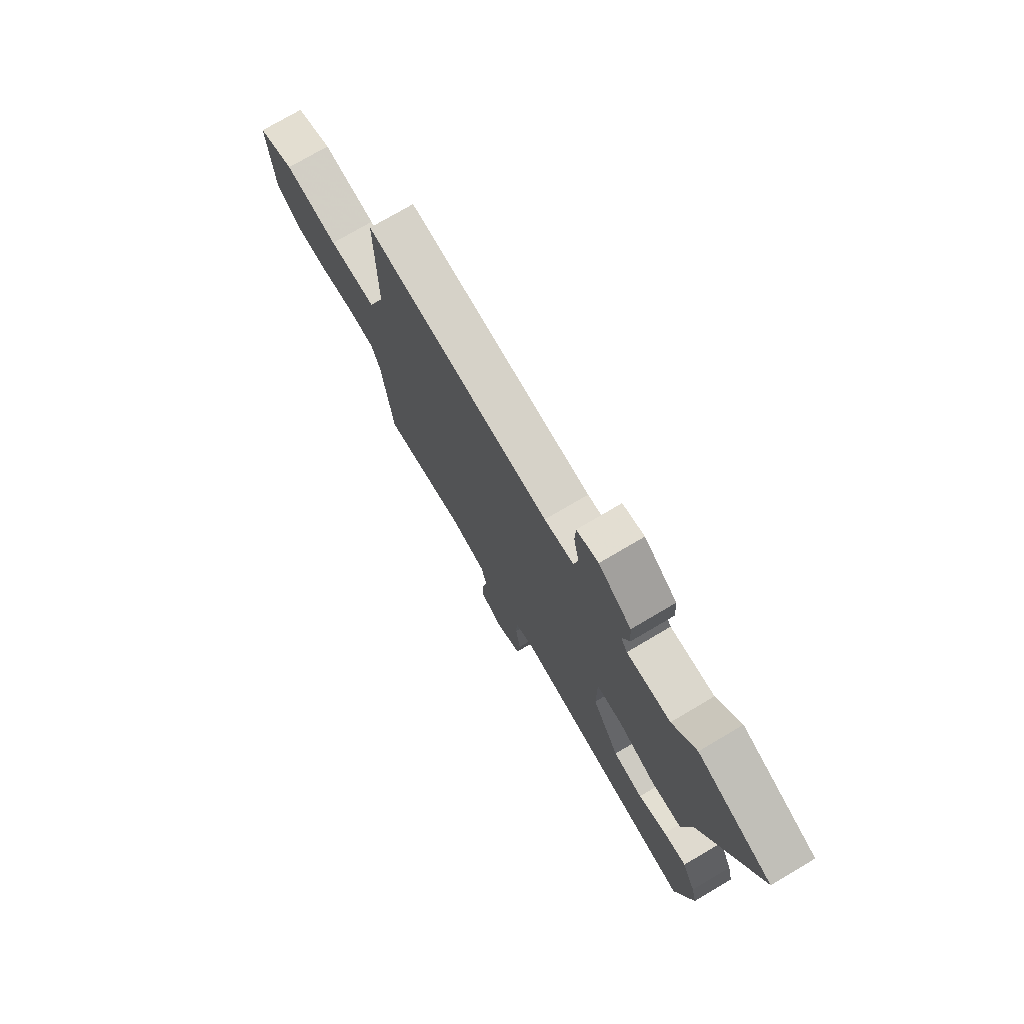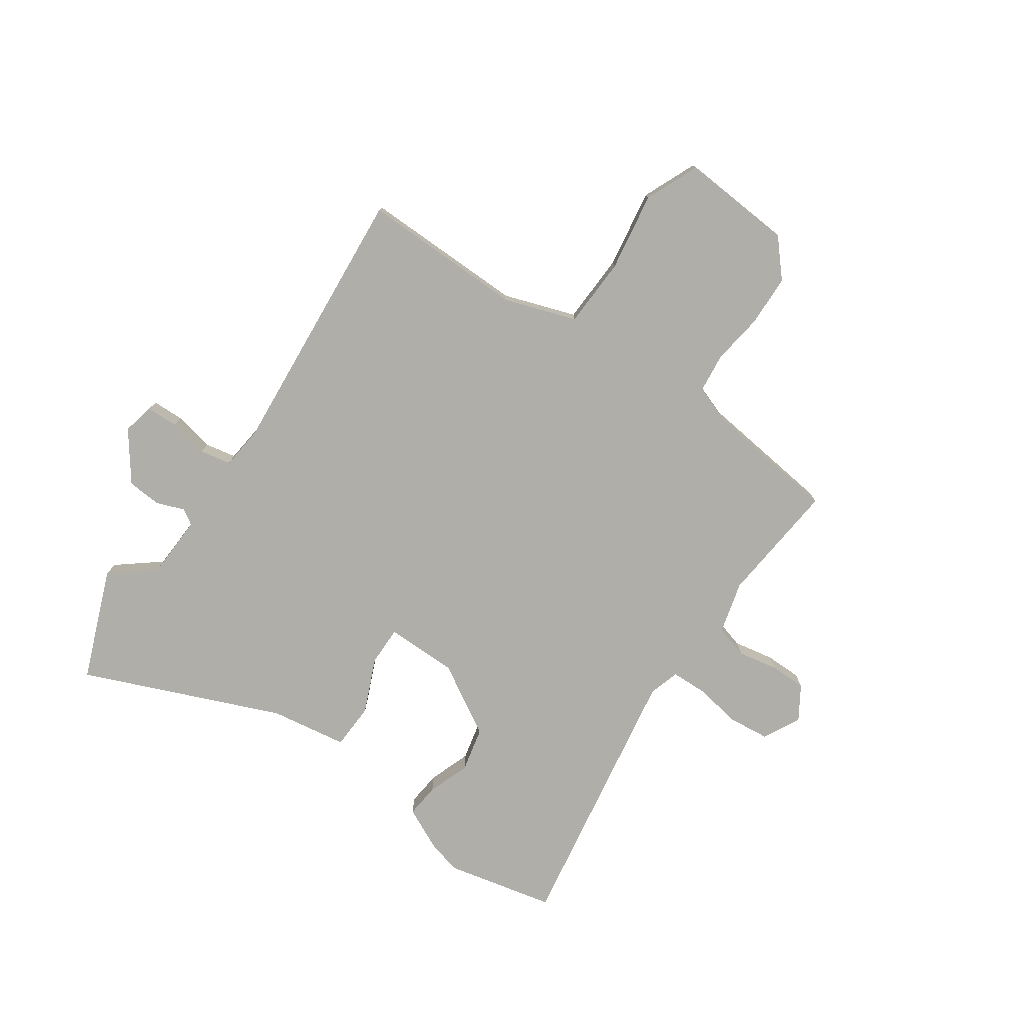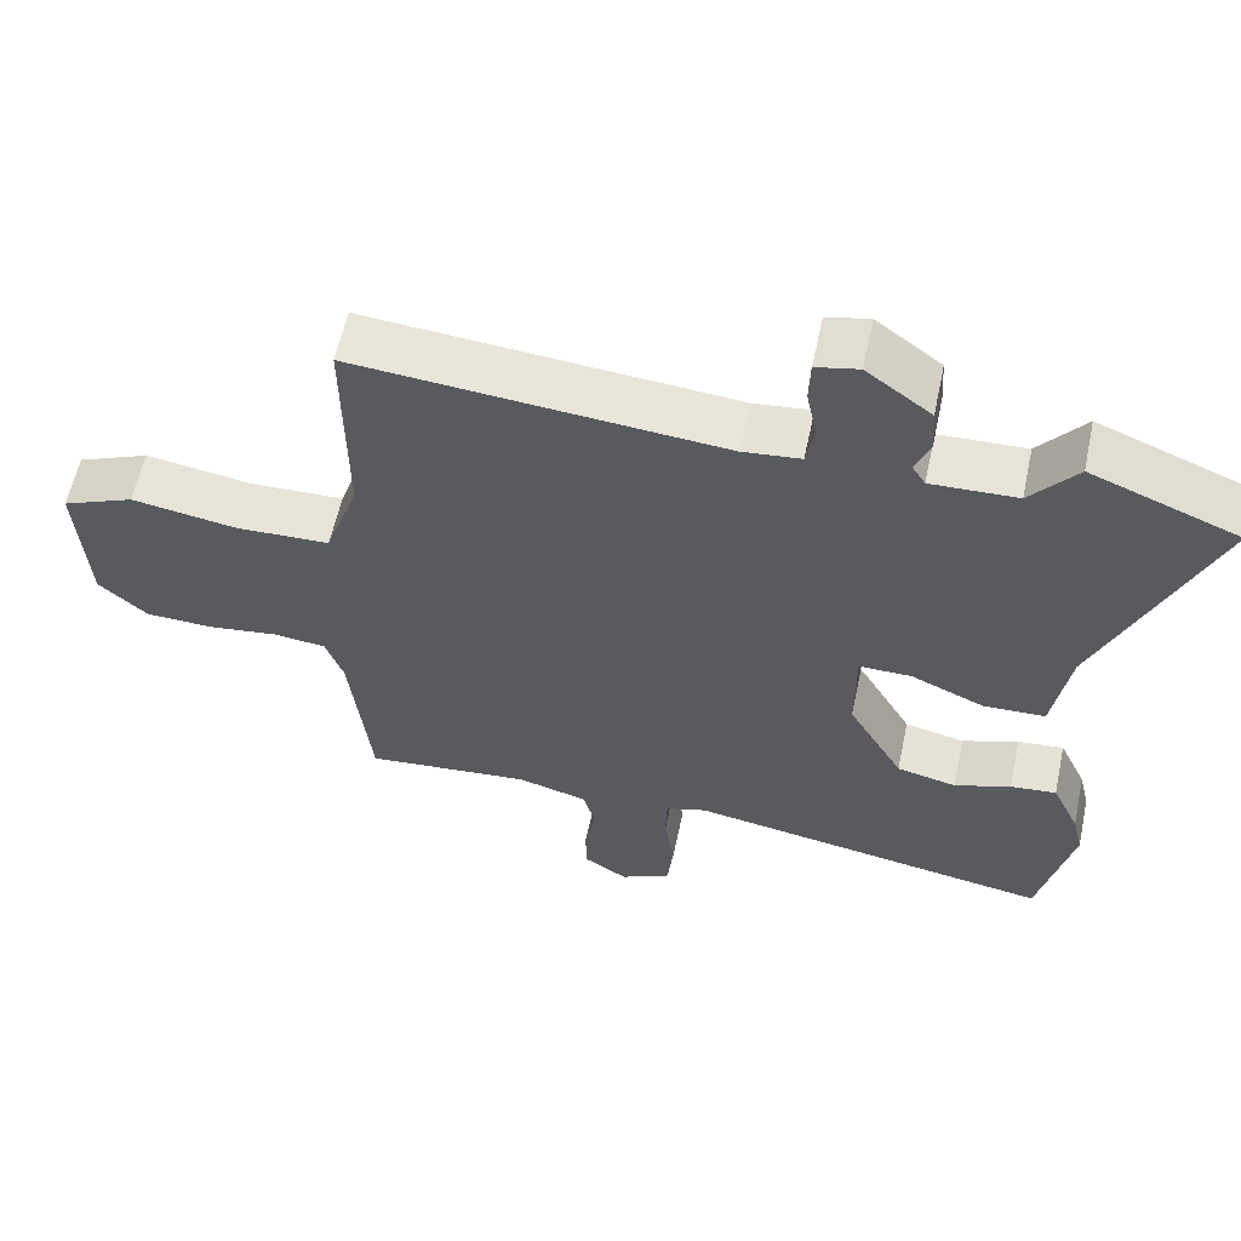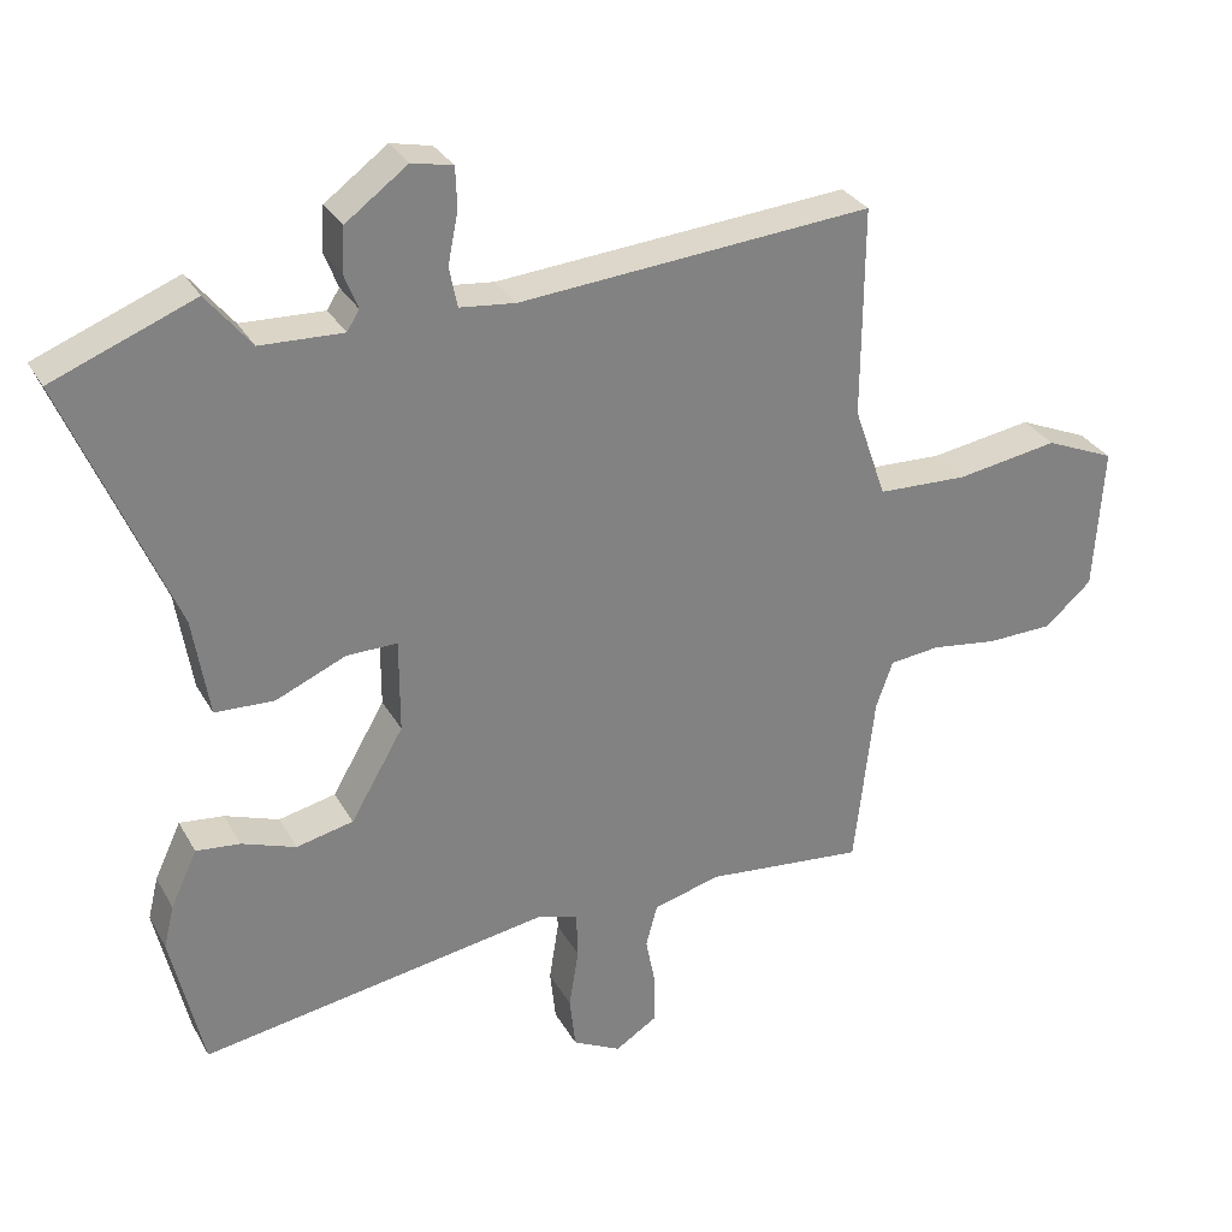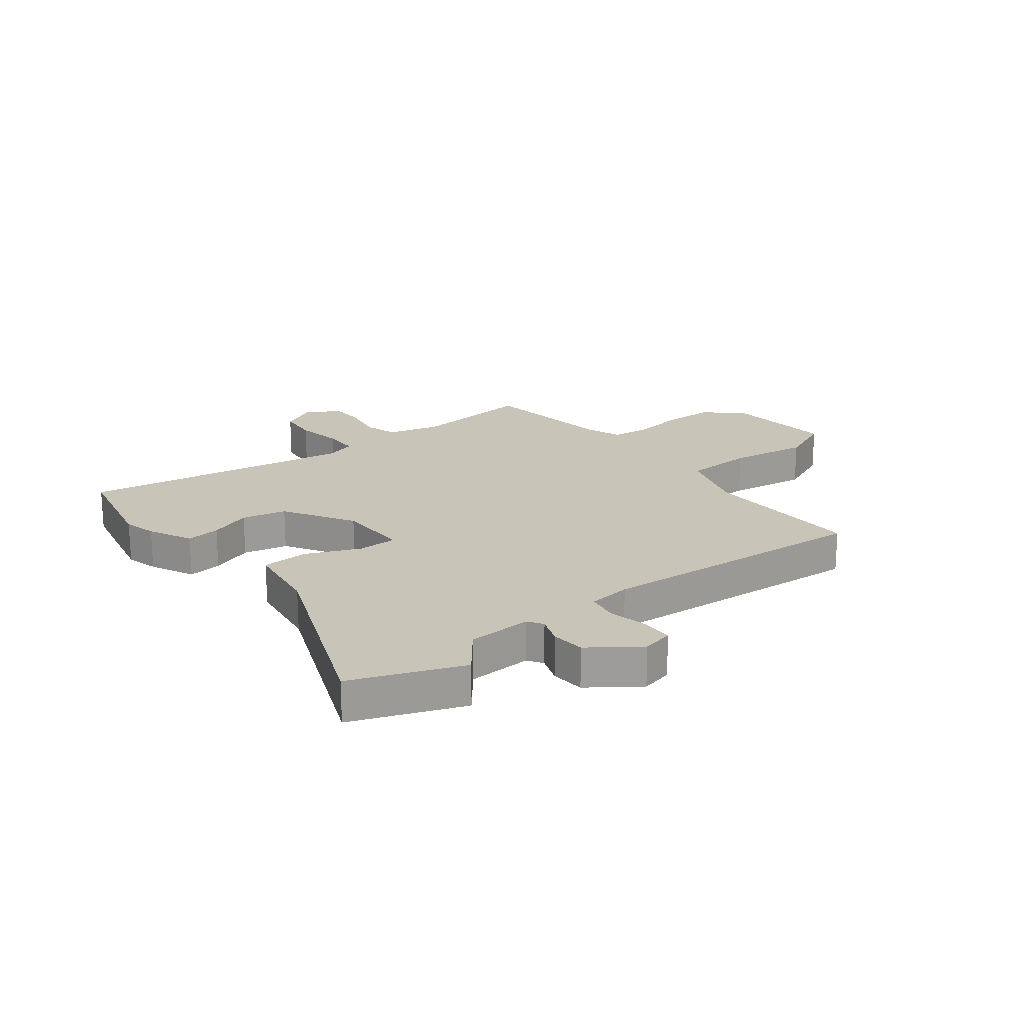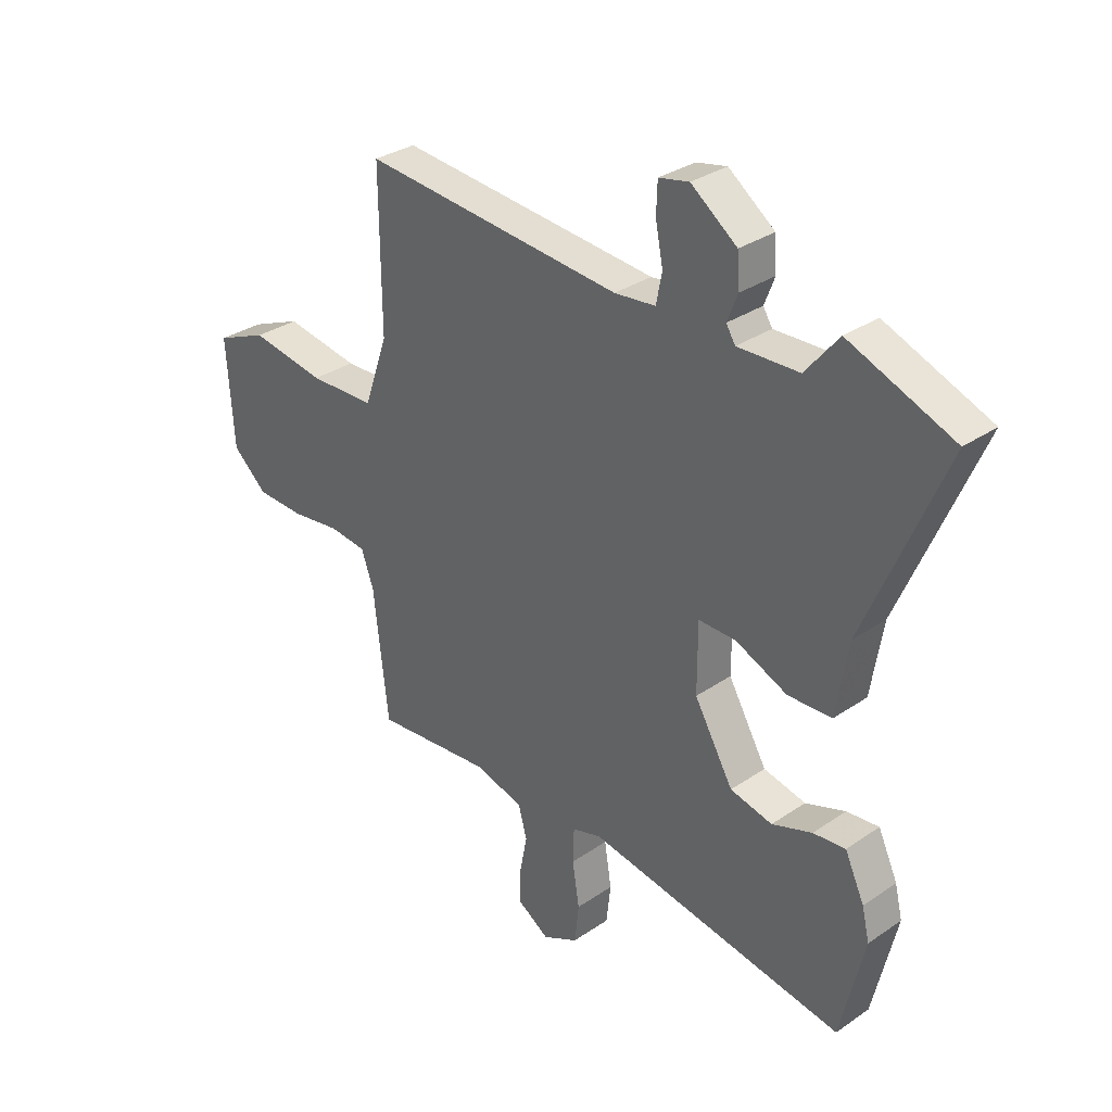
<metadata>
{"format":"obj","ext":"obj","renderer":"f3d","projection":"perspective","resolution":1024,"background":"white","views":[{"elev":74.7,"azim":-120.6,"up":"+Z"},{"elev":-77.5,"azim":55.0,"up":"+Y"},{"elev":59.2,"azim":-168.0,"up":"+Z"},{"elev":30.0,"azim":-24.4,"up":"+Z"},{"elev":20.2,"azim":-38.7,"up":"+Y"},{"elev":31.8,"azim":-133.9,"up":"+Z"}]}
</metadata>
<code>
v 0.476 0.07 -0.498
v 0.259 0.07 -0.478
v 0.167 0.07 -0.503
v 0.151 0.07 -0.561
v 0.165 0.07 -0.632
v 0.165 0.07 -0.696
v 0.107 0.07 -0.733
v 0.041 0.07 -0.7
v 0.033 0.07 -0.628
v 0.046 0.07 -0.546
v 0.044 0.07 -0.482
v -0.01 0.07 -0.466
v -0.489 0.07 -0.548
v -0.533 0.07 -0.358
v -0.519 0.07 -0.3
v -0.483 0.07 -0.223
v -0.423 0.07 -0.229
v -0.349 0.07 -0.255
v -0.271 0.07 -0.237
v -0.199 0.07 -0.113
v -0.199 0.07 0.014
v -0.268 0.07 0.013
v -0.364 0.07 -0.029
v -0.445 0.07 -0.026
v -0.467 0.07 0.109
v -0.613 0.07 0.455
v -0.42 0.07 0.532
v -0.359 0.07 0.457
v -0.246 0.07 0.453
v -0.229 0.07 0.48
v -0.248 0.07 0.529
v -0.244 0.07 0.589
v -0.159 0.07 0.652
v -0.103 0.07 0.64
v -0.101 0.07 0.584
v -0.115 0.07 0.514
v -0.104 0.07 0.459
v -0.028 0.07 0.451
v 0.454 0.07 0.493
v 0.452 0.07 0.206
v 0.496 0.07 0.08
v 0.619 0.07 0.076
v 0.758 0.07 0.099
v 0.853 0.07 0.059
v 0.84 0.07 -0.138
v 0.776 0.07 -0.195
v 0.686 0.07 -0.198
v 0.595 0.07 -0.186
v 0.526 0.07 -0.194
v 0.503 0.07 -0.259
v 0.476 0 -0.498
v 0.259 0 -0.478
v 0.167 0 -0.503
v 0.151 0 -0.561
v 0.165 0 -0.632
v 0.165 0 -0.696
v 0.107 0 -0.733
v 0.041 0 -0.7
v 0.033 0 -0.628
v 0.046 0 -0.546
v 0.044 0 -0.482
v -0.01 0 -0.466
v -0.489 0 -0.548
v -0.533 0 -0.358
v -0.519 0 -0.3
v -0.483 0 -0.223
v -0.423 0 -0.229
v -0.349 0 -0.255
v -0.271 0 -0.237
v -0.199 0 -0.113
v -0.199 0 0.014
v -0.268 0 0.013
v -0.364 0 -0.029
v -0.445 0 -0.026
v -0.467 0 0.109
v -0.613 0 0.455
v -0.42 0 0.532
v -0.359 0 0.457
v -0.246 0 0.453
v -0.229 0 0.48
v -0.248 0 0.529
v -0.244 0 0.589
v -0.159 0 0.652
v -0.103 0 0.64
v -0.101 0 0.584
v -0.115 0 0.514
v -0.104 0 0.459
v -0.028 0 0.451
v 0.454 0 0.493
v 0.452 0 0.206
v 0.496 0 0.08
v 0.619 0 0.076
v 0.758 0 0.099
v 0.853 0 0.059
v 0.84 0 -0.138
v 0.776 0 -0.195
v 0.686 0 -0.198
v 0.595 0 -0.186
v 0.526 0 -0.194
v 0.503 0 -0.259
f 45 46 47 48
f 45 48 49
f 42 43 44 45
f 41 42 45 49
f 40 41 49 50
f 38 39 40
f 37 38 40 50
f 33 34 35 36
f 33 36 37
f 30 31 32 33
f 30 33 37
f 29 30 37 50
f 25 26 27 28
f 22 23 24 25
f 21 22 25 28
f 15 16 17 18
f 15 18 19
f 12 13 14 15
f 11 12 15 19
f 7 8 9 10
f 7 10 11
f 4 5 6 7
f 4 7 11
f 3 4 11 19
f 29 50 1 2
f 21 28 29 2
f 20 21 2 3
f 3 19 20
f 98 97 96 95
f 99 98 95
f 95 94 93 92
f 99 95 92 91
f 100 99 91 90
f 90 89 88
f 100 90 88 87
f 86 85 84 83
f 87 86 83
f 83 82 81 80
f 87 83 80
f 100 87 80 79
f 78 77 76 75
f 75 74 73 72
f 78 75 72 71
f 68 67 66 65
f 69 68 65
f 65 64 63 62
f 69 65 62 61
f 60 59 58 57
f 61 60 57
f 57 56 55 54
f 61 57 54
f 69 61 54 53
f 52 51 100 79
f 52 79 78 71
f 53 52 71 70
f 70 69 53
f 1 51 52 2
f 2 52 53 3
f 3 53 54 4
f 4 54 55 5
f 5 55 56 6
f 6 56 57 7
f 7 57 58 8
f 8 58 59 9
f 9 59 60 10
f 10 60 61 11
f 11 61 62 12
f 12 62 63 13
f 13 63 64 14
f 14 64 65 15
f 15 65 66 16
f 16 66 67 17
f 17 67 68 18
f 18 68 69 19
f 19 69 70 20
f 20 70 71 21
f 21 71 72 22
f 22 72 73 23
f 23 73 74 24
f 24 74 75 25
f 25 75 76 26
f 26 76 77 27
f 27 77 78 28
f 28 78 79 29
f 29 79 80 30
f 30 80 81 31
f 31 81 82 32
f 32 82 83 33
f 33 83 84 34
f 34 84 85 35
f 35 85 86 36
f 36 86 87 37
f 37 87 88 38
f 38 88 89 39
f 39 89 90 40
f 40 90 91 41
f 41 91 92 42
f 42 92 93 43
f 43 93 94 44
f 44 94 95 45
f 45 95 96 46
f 46 96 97 47
f 47 97 98 48
f 48 98 99 49
f 49 99 100 50
f 50 100 51 1

</code>
